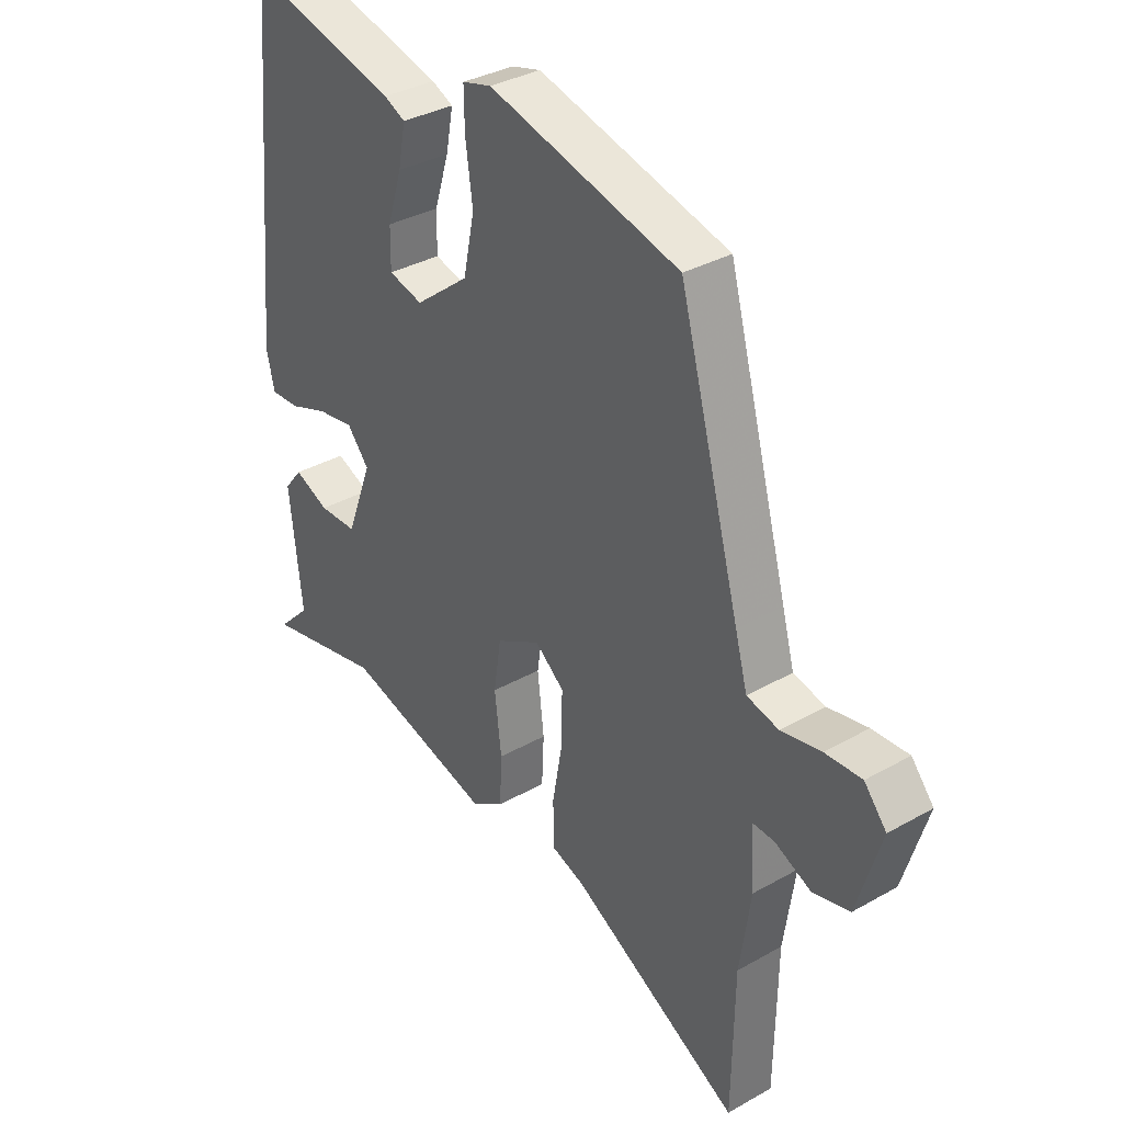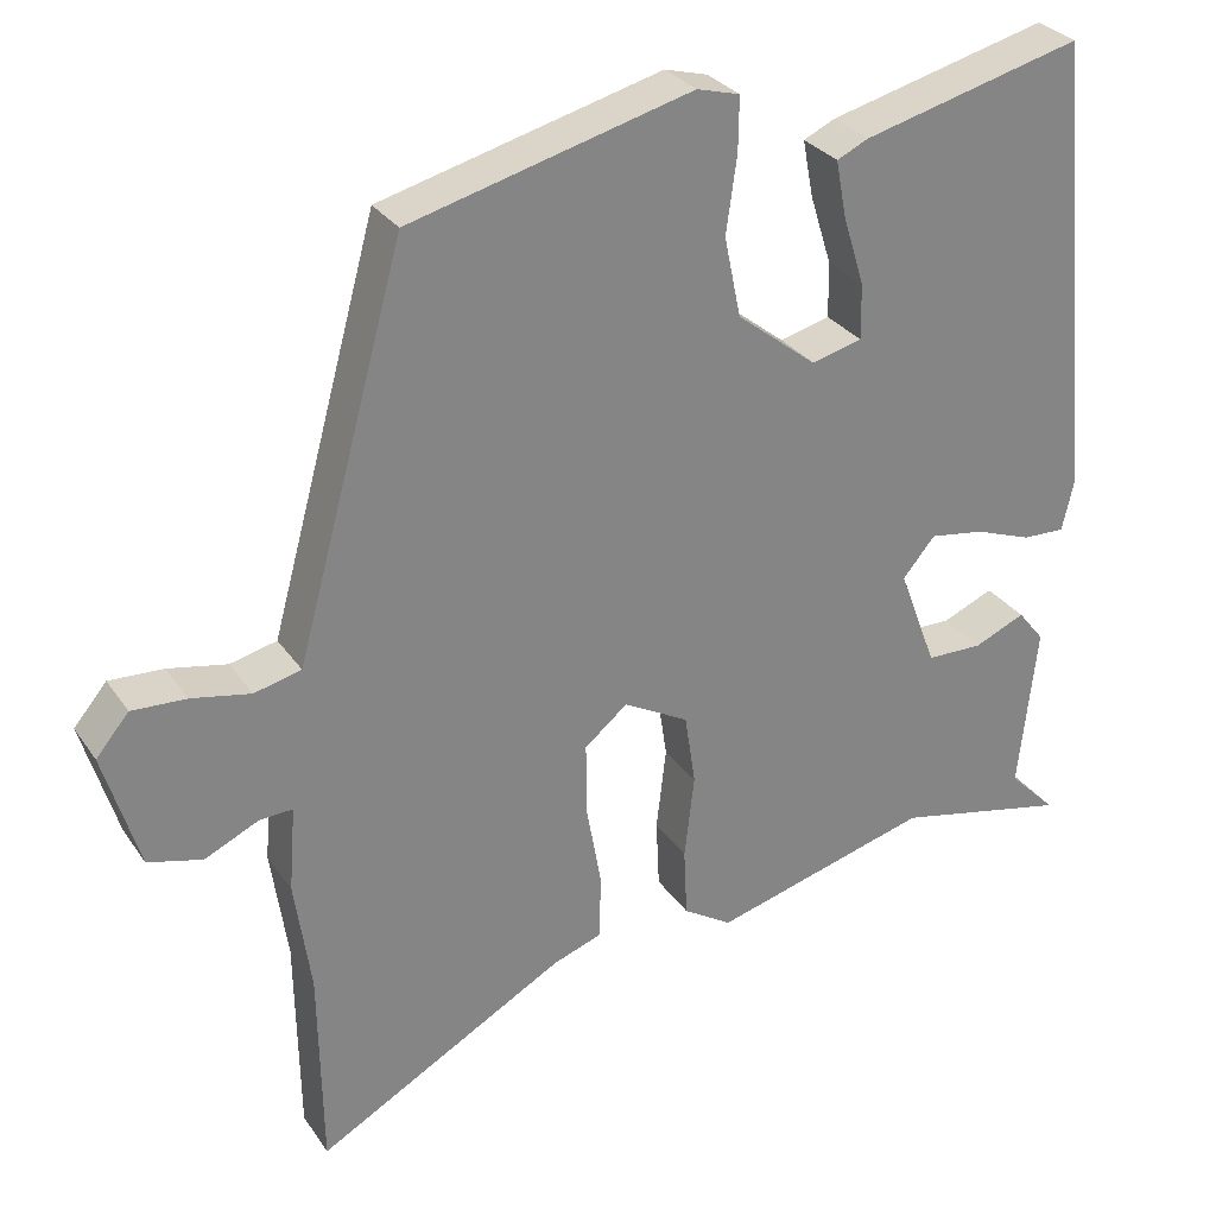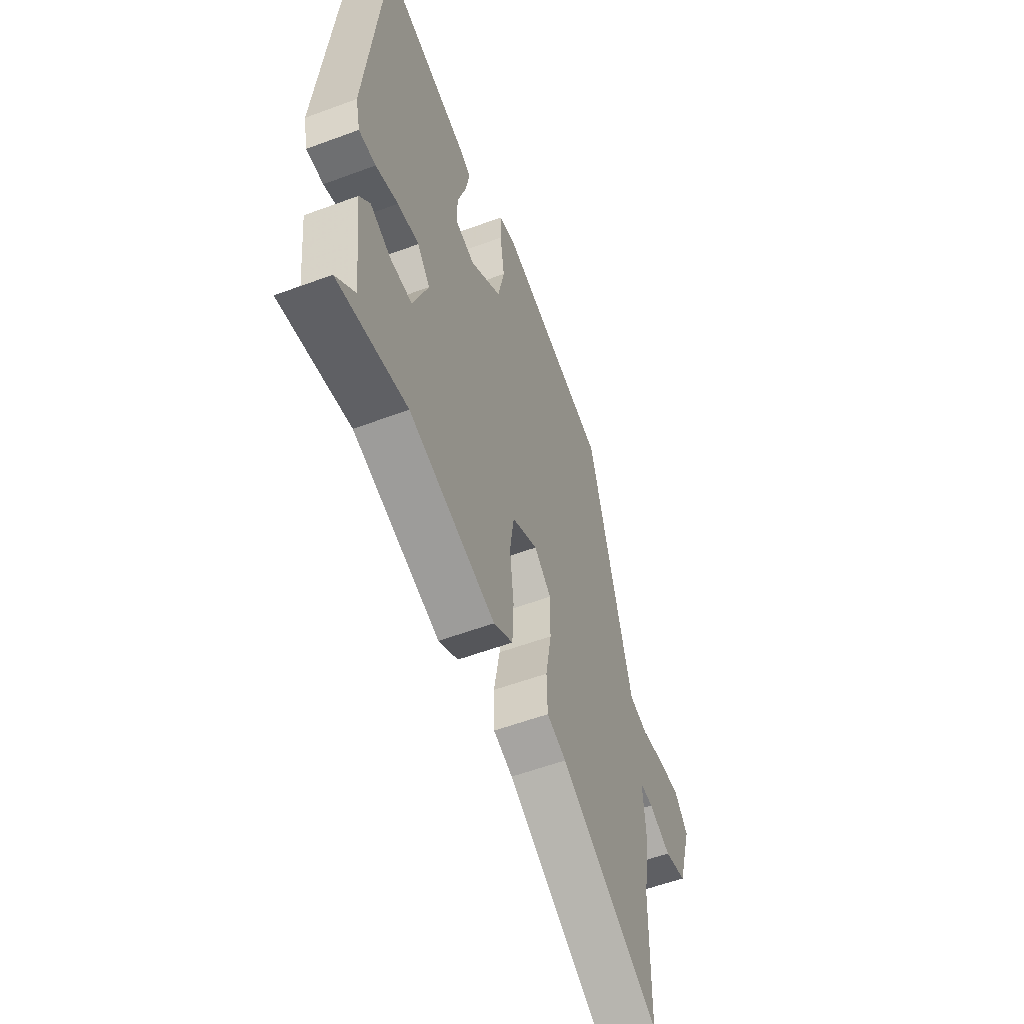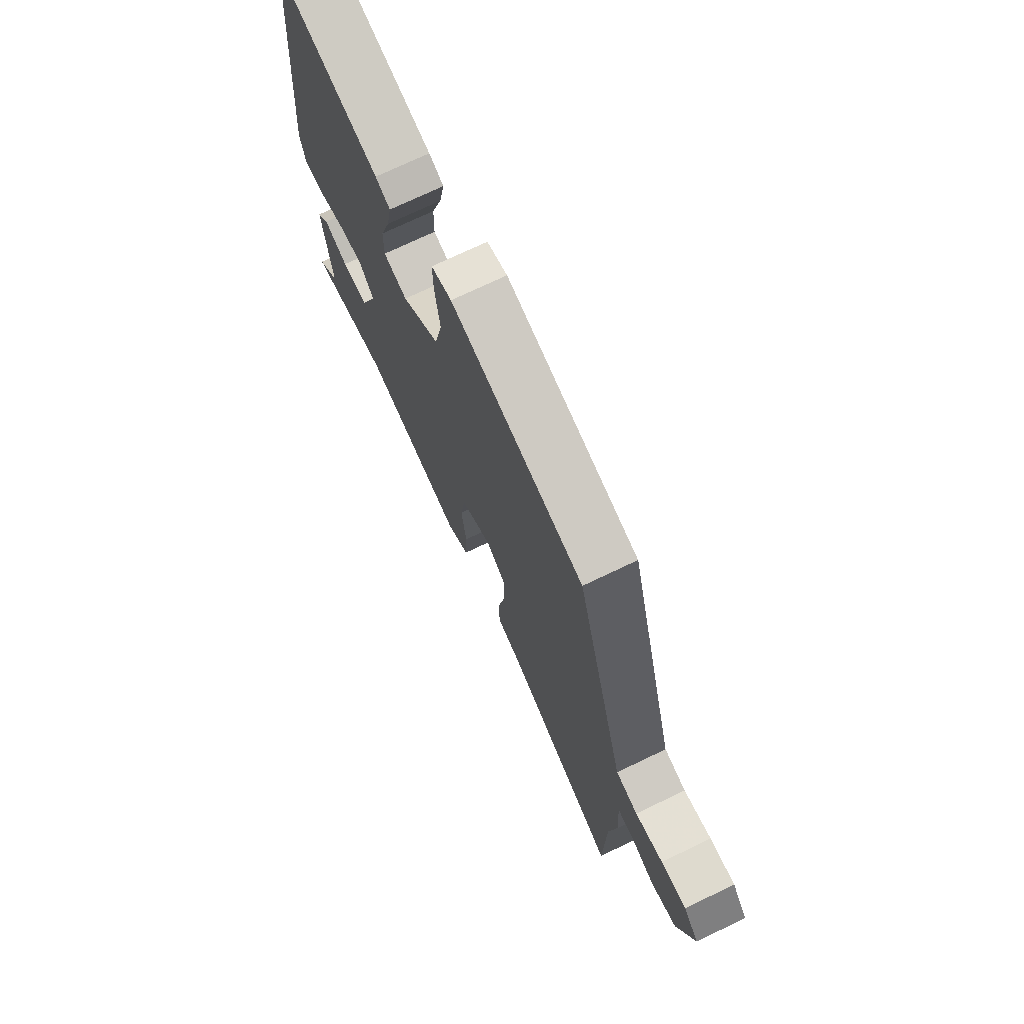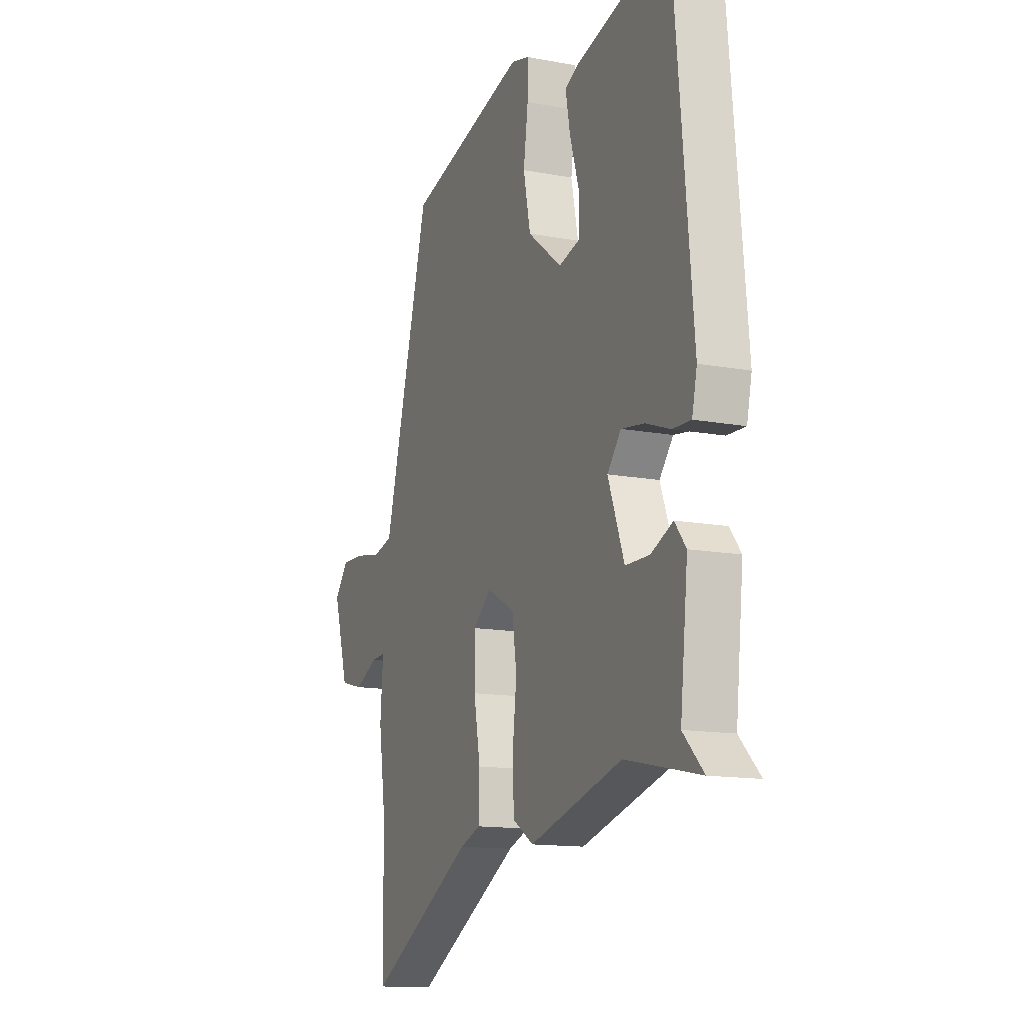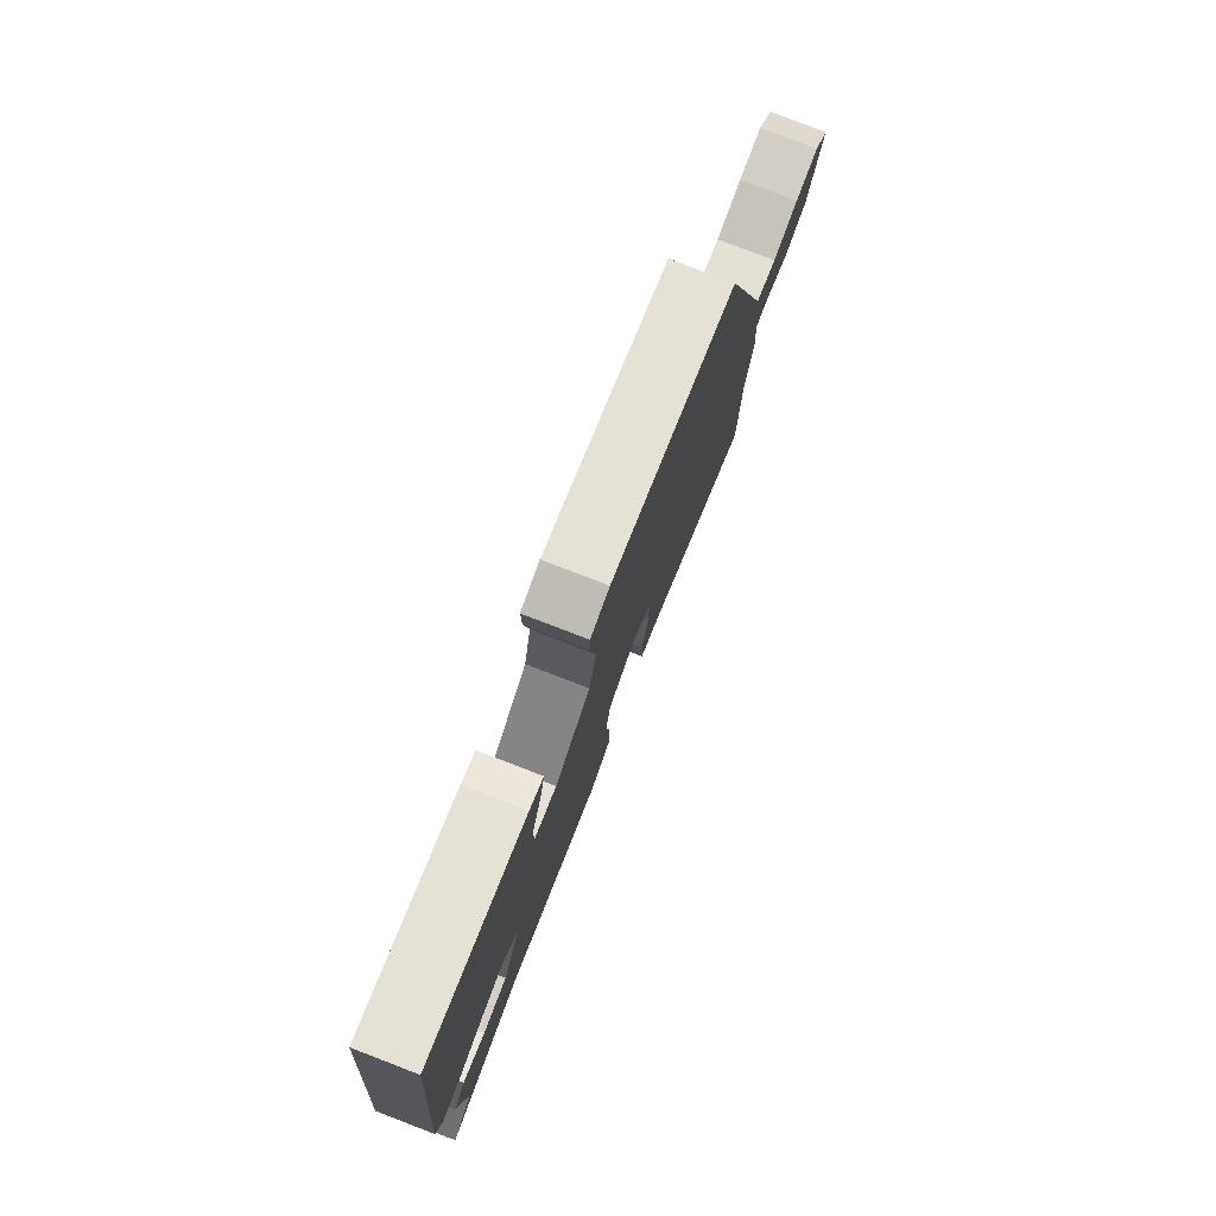
<metadata>
{"format":"obj","ext":"obj","renderer":"f3d","projection":"perspective","resolution":1024,"background":"white","views":[{"elev":34.4,"azim":52.6,"up":"+Z"},{"elev":29.3,"azim":152.3,"up":"+Z"},{"elev":-56.6,"azim":-68.8,"up":"+Z"},{"elev":73.1,"azim":64.4,"up":"+Z"},{"elev":-13.6,"azim":-112.9,"up":"+Z"},{"elev":79.5,"azim":-69.0,"up":"+Z"}]}
</metadata>
<code>
v -0.462 0.07 0.524
v -0.195 0.07 0.455
v -0.157 0.07 0.437
v -0.17 0.07 0.368
v -0.196 0.07 0.284
v -0.197 0.07 0.217
v -0.136 0.07 0.201
v -0.039 0.07 0.277
v -0.019 0.07 0.374
v -0.032 0.07 0.467
v -0.033 0.07 0.532
v 0.019 0.07 0.546
v 0.361 0.07 0.456
v 0.471 0.07 0.055
v 0.493 0.07 -0.025
v 0.55 0.07 -0.039
v 0.622 0.07 -0.025
v 0.688 0.07 -0.022
v 0.728 0.07 -0.07
v 0.685 0.07 -0.213
v 0.619 0.07 -0.23
v 0.553 0.07 -0.199
v 0.513 0.07 -0.197
v 0.521 0.07 -0.3
v 0.501 0.07 -0.437
v 0.497 0.07 -0.682
v 0.194 0.07 -0.512
v 0.135 0.07 -0.491
v 0.133 0.07 -0.412
v 0.151 0.07 -0.311
v 0.152 0.07 -0.222
v 0.1 0.07 -0.179
v 0.021 0.07 -0.222
v 0.008 0.07 -0.309
v 0.02 0.07 -0.411
v 0.016 0.07 -0.495
v -0.043 0.07 -0.532
v -0.307 0.07 -0.459
v -0.518 0.07 -0.504
v -0.46 0.07 -0.446
v -0.482 0.07 -0.245
v -0.45 0.07 -0.205
v -0.388 0.07 -0.232
v -0.32 0.07 -0.231
v -0.274 0.07 -0.109
v -0.313 0.07 -0.062
v -0.379 0.07 -0.072
v -0.448 0.07 -0.097
v -0.5 0.07 -0.099
v -0.514 0.07 -0.037
v -0.462 0 0.524
v -0.195 0 0.455
v -0.157 0 0.437
v -0.17 0 0.368
v -0.196 0 0.284
v -0.197 0 0.217
v -0.136 0 0.201
v -0.039 0 0.277
v -0.019 0 0.374
v -0.032 0 0.467
v -0.033 0 0.532
v 0.019 0 0.546
v 0.361 0 0.456
v 0.471 0 0.055
v 0.493 0 -0.025
v 0.55 0 -0.039
v 0.622 0 -0.025
v 0.688 0 -0.022
v 0.728 0 -0.07
v 0.685 0 -0.213
v 0.619 0 -0.23
v 0.553 0 -0.199
v 0.513 0 -0.197
v 0.521 0 -0.3
v 0.501 0 -0.437
v 0.497 0 -0.682
v 0.194 0 -0.512
v 0.135 0 -0.491
v 0.133 0 -0.412
v 0.151 0 -0.311
v 0.152 0 -0.222
v 0.1 0 -0.179
v 0.021 0 -0.222
v 0.008 0 -0.309
v 0.02 0 -0.411
v 0.016 0 -0.495
v -0.043 0 -0.532
v -0.307 0 -0.459
v -0.518 0 -0.504
v -0.46 0 -0.446
v -0.482 0 -0.245
v -0.45 0 -0.205
v -0.388 0 -0.232
v -0.32 0 -0.231
v -0.274 0 -0.109
v -0.313 0 -0.062
v -0.379 0 -0.072
v -0.448 0 -0.097
v -0.5 0 -0.099
v -0.514 0 -0.037
f 3 4 5
f 2 3 5
f 1 2 5
f 50 1 5
f 49 50 5
f 48 49 5
f 47 48 5
f 46 47 5 6
f 45 46 6 7
f 44 45 7 8
f 40 41 42 43
f 40 43 44
f 38 39 40
f 38 40 44
f 37 38 44
f 36 37 44
f 35 36 44
f 34 35 44
f 33 34 44 8
f 27 28 29 30
f 27 30 31
f 26 27 31
f 25 26 31
f 25 31 32
f 24 25 32
f 23 24 32
f 20 21 22
f 19 20 22
f 18 19 22
f 17 18 22
f 16 17 22
f 15 16 22 23
f 14 15 23 32
f 13 14 32
f 12 13 32
f 11 12 32
f 10 11 32
f 9 10 32
f 8 9 32 33
f 55 54 53
f 55 53 52
f 55 52 51
f 55 51 100
f 55 100 99
f 55 99 98
f 55 98 97
f 56 55 97 96
f 57 56 96 95
f 58 57 95 94
f 93 92 91 90
f 94 93 90
f 90 89 88
f 94 90 88
f 94 88 87
f 94 87 86
f 94 86 85
f 94 85 84
f 58 94 84 83
f 80 79 78 77
f 81 80 77
f 81 77 76
f 81 76 75
f 82 81 75
f 82 75 74
f 82 74 73
f 72 71 70
f 72 70 69
f 72 69 68
f 72 68 67
f 72 67 66
f 73 72 66 65
f 82 73 65 64
f 82 64 63
f 82 63 62
f 82 62 61
f 82 61 60
f 82 60 59
f 83 82 59 58
f 1 51 52 2
f 2 52 53 3
f 3 53 54 4
f 4 54 55 5
f 5 55 56 6
f 6 56 57 7
f 7 57 58 8
f 8 58 59 9
f 9 59 60 10
f 10 60 61 11
f 11 61 62 12
f 12 62 63 13
f 13 63 64 14
f 14 64 65 15
f 15 65 66 16
f 16 66 67 17
f 17 67 68 18
f 18 68 69 19
f 19 69 70 20
f 20 70 71 21
f 21 71 72 22
f 22 72 73 23
f 23 73 74 24
f 24 74 75 25
f 25 75 76 26
f 26 76 77 27
f 27 77 78 28
f 28 78 79 29
f 29 79 80 30
f 30 80 81 31
f 31 81 82 32
f 32 82 83 33
f 33 83 84 34
f 34 84 85 35
f 35 85 86 36
f 36 86 87 37
f 37 87 88 38
f 38 88 89 39
f 39 89 90 40
f 40 90 91 41
f 41 91 92 42
f 42 92 93 43
f 43 93 94 44
f 44 94 95 45
f 45 95 96 46
f 46 96 97 47
f 47 97 98 48
f 48 98 99 49
f 49 99 100 50
f 50 100 51 1

</code>
